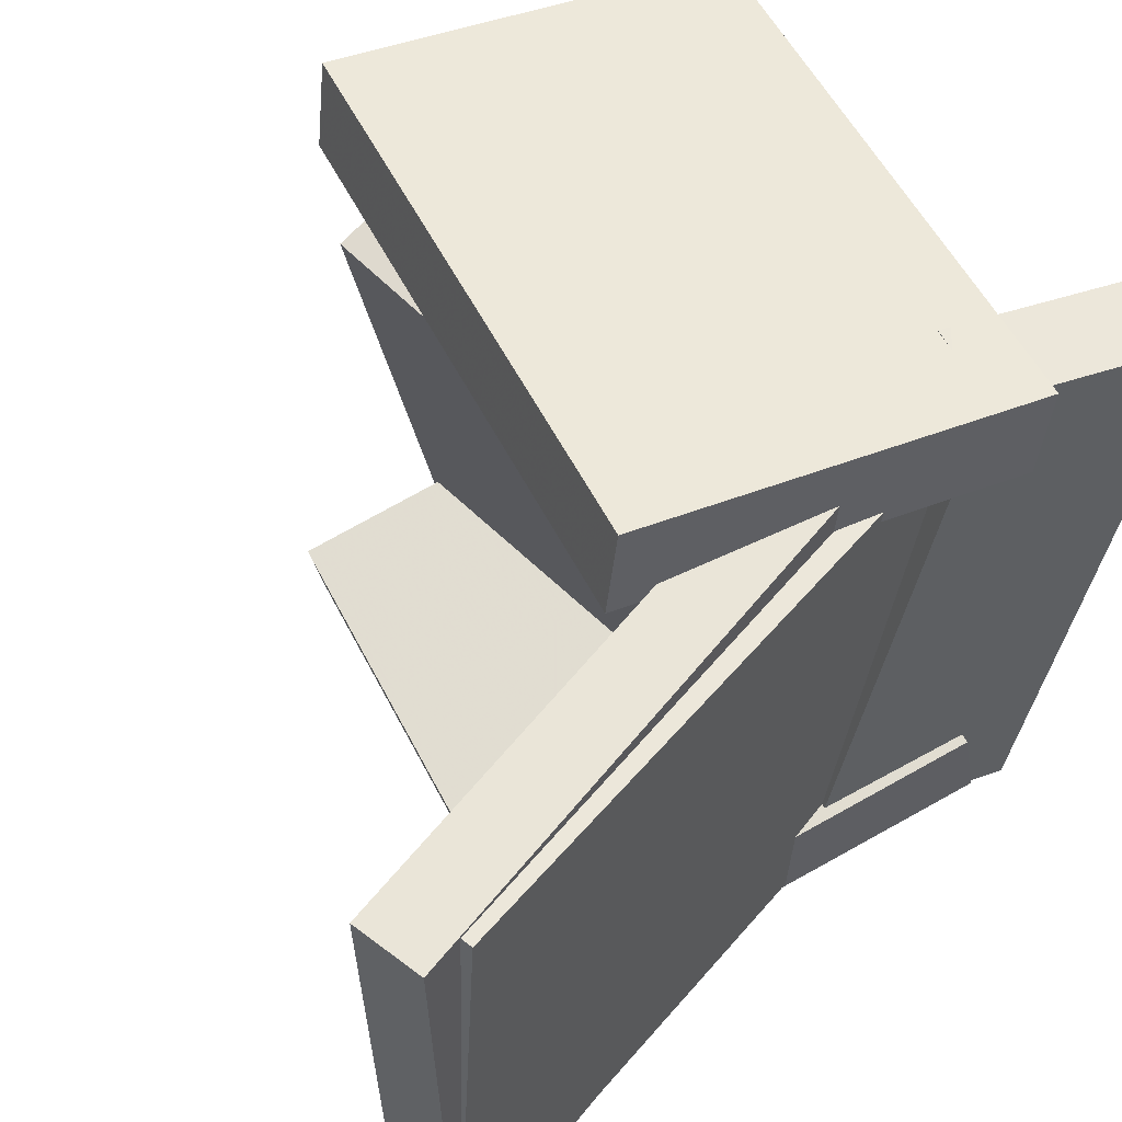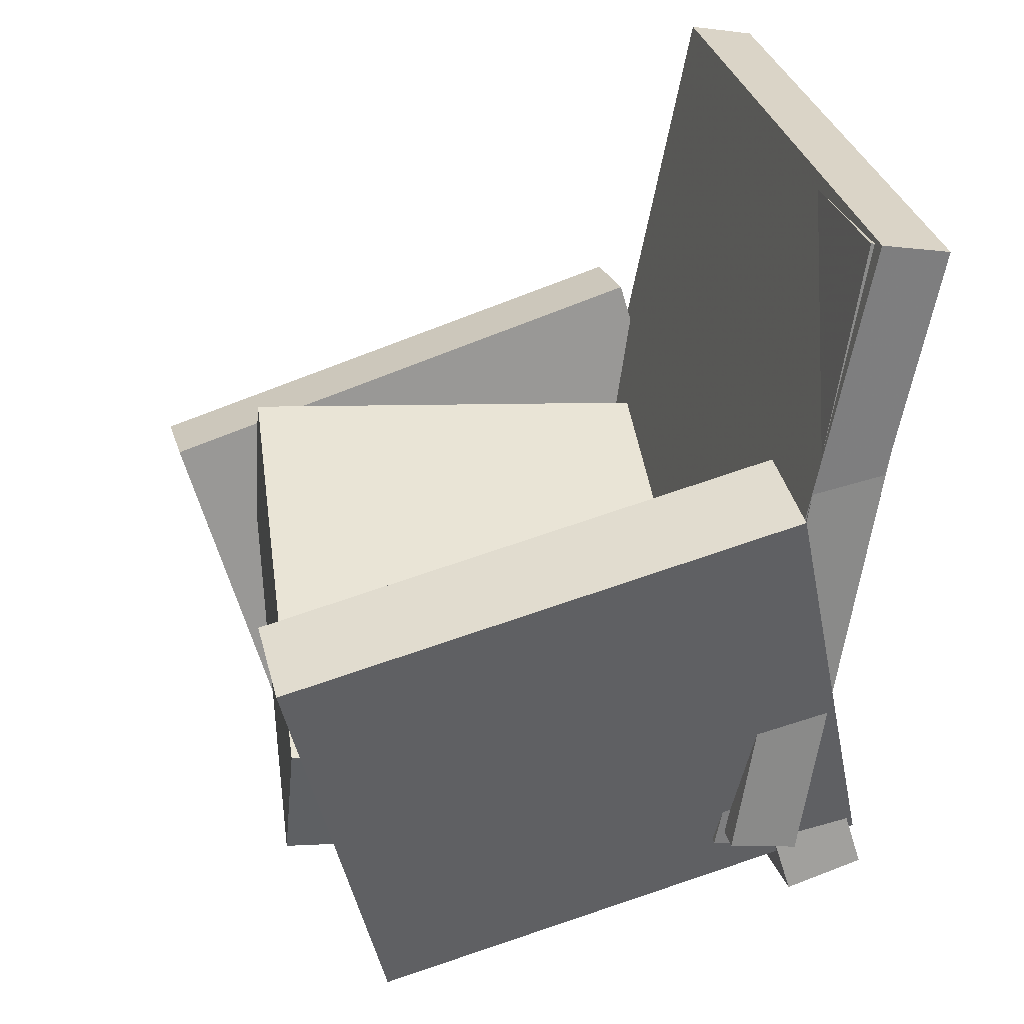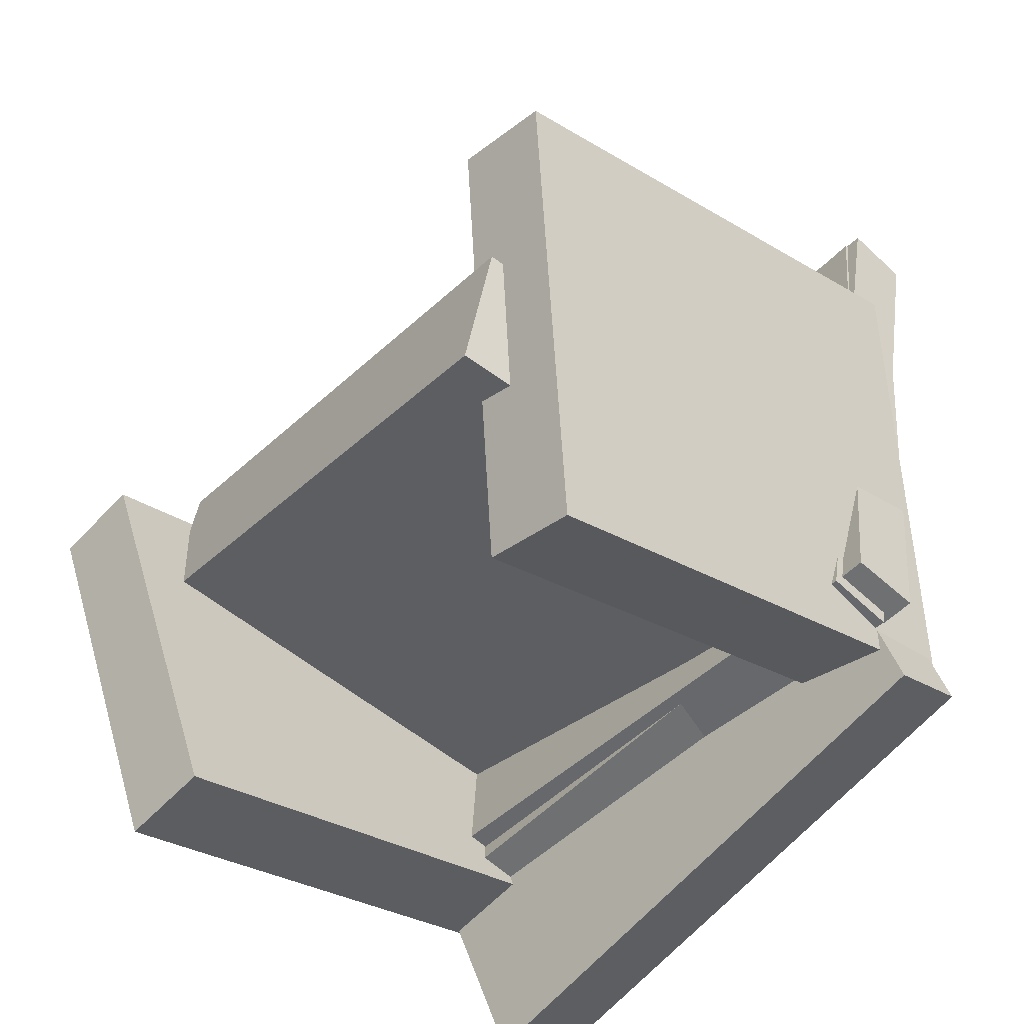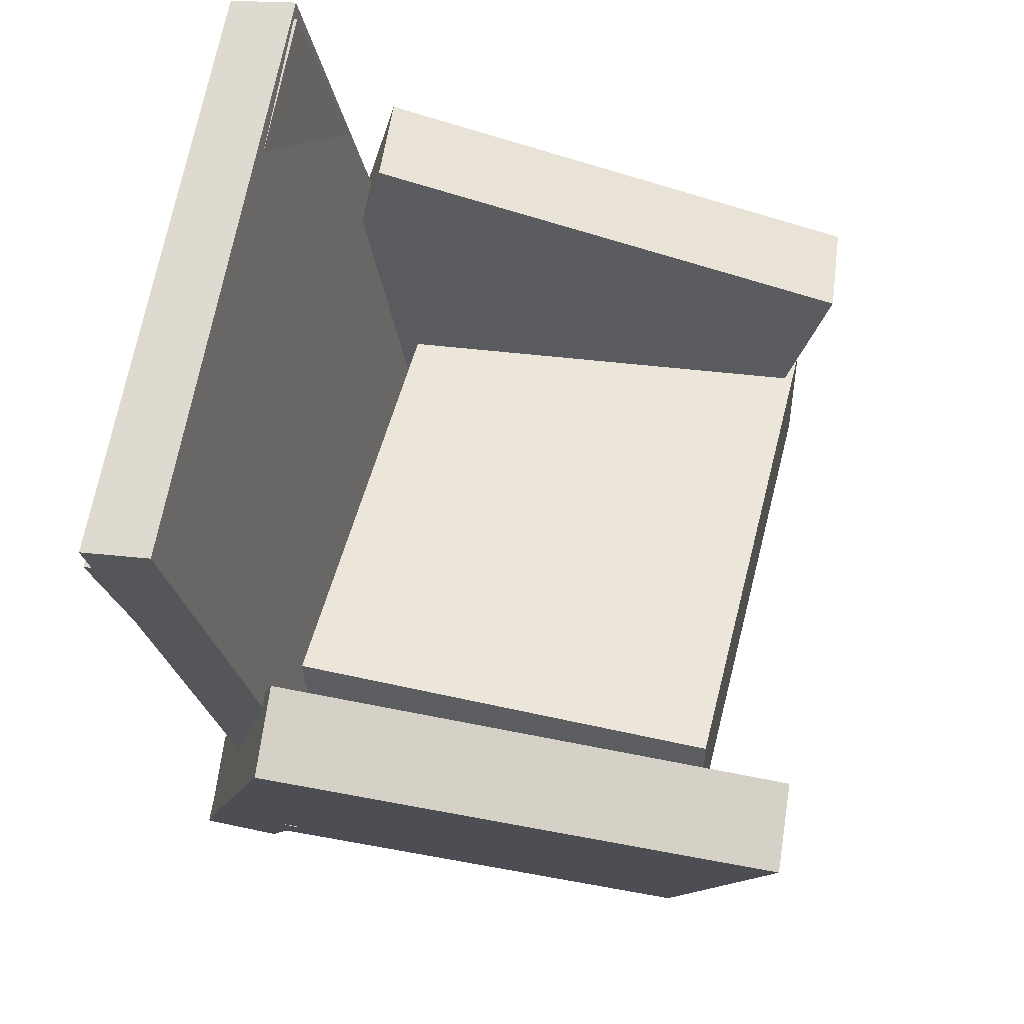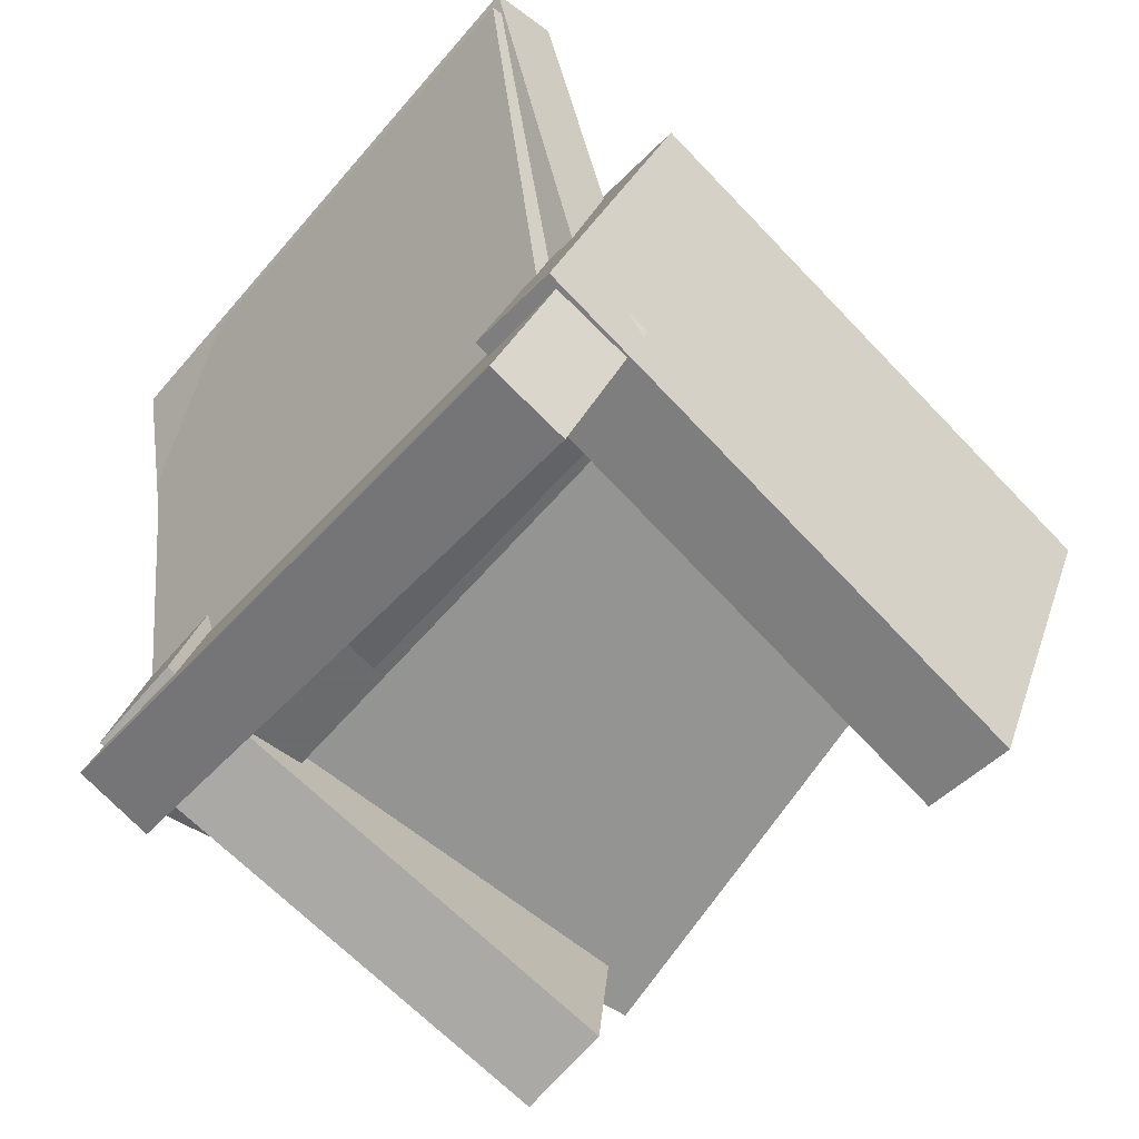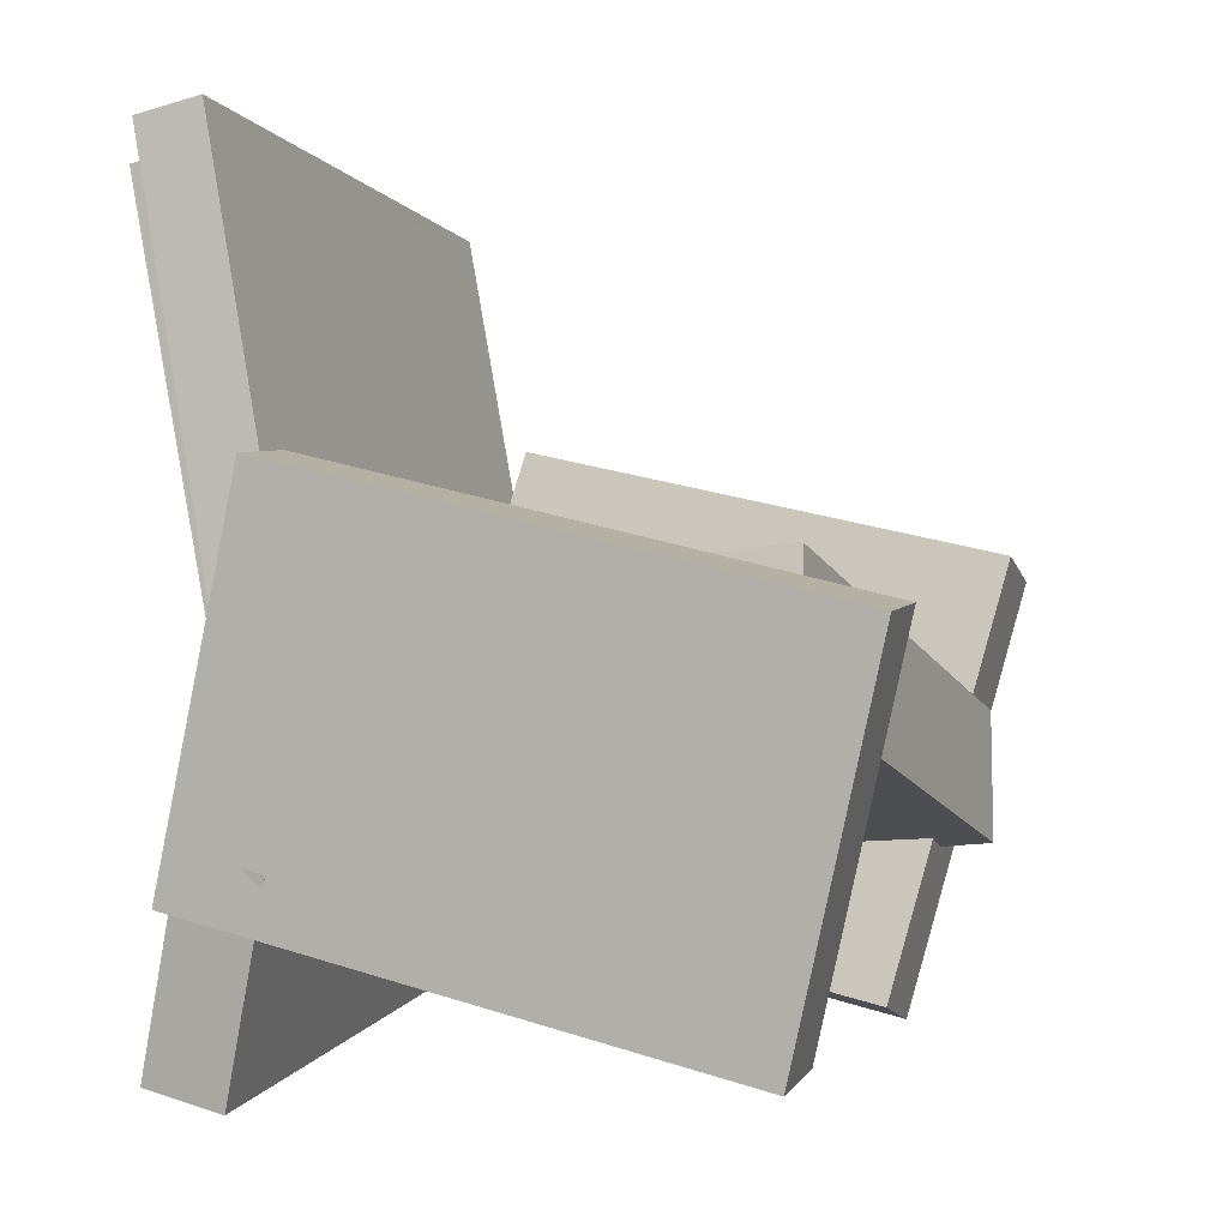
<metadata>
{"format":"obj","ext":"obj","renderer":"f3d","projection":"perspective","resolution":1024,"background":"white","views":[{"elev":57.7,"azim":-130.8,"up":"+Z"},{"elev":30.0,"azim":167.7,"up":"+Y"},{"elev":-46.9,"azim":138.3,"up":"+Y"},{"elev":66.1,"azim":10.3,"up":"+Y"},{"elev":-59.2,"azim":-39.9,"up":"+Y"},{"elev":-4.4,"azim":19.5,"up":"+Y"}]}
</metadata>
<code>
v -0.1512 -0.1191 -0.2113
v -0.2063 -0.1043 -0.2092
v -0.1122 0.02205 -0.1826
v -0.1673 0.03683 -0.1804
v -0.1577 -0.2031 0.2095
v -0.2127 -0.1883 0.2116
v -0.1186 -0.06192 0.2383
v -0.1737 -0.04714 0.2404
f 1.0 7.0 5.0
f 1.0 3.0 7.0
f 1.0 4.0 3.0
f 1.0 2.0 4.0
f 3.0 8.0 7.0
f 3.0 4.0 8.0
f 5.0 7.0 8.0
f 5.0 8.0 6.0
f 1.0 5.0 6.0
f 1.0 6.0 2.0
f 2.0 6.0 8.0
f 2.0 8.0 4.0
v -0.2281 0.3937 -0.2161
v -0.2257 0.3992 0.2135
v -0.1805 0.4028 -0.2165
v -0.1781 0.4082 0.2132
v -0.1384 -0.0767 -0.2107
v -0.136 -0.0713 0.219
v -0.09083 -0.06763 -0.2111
v -0.0884 -0.06222 0.2186
f 9.0 15.0 13.0
f 9.0 11.0 15.0
f 9.0 12.0 11.0
f 9.0 10.0 12.0
f 11.0 16.0 15.0
f 11.0 12.0 16.0
f 13.0 15.0 16.0
f 13.0 16.0 14.0
f 9.0 13.0 14.0
f 9.0 14.0 10.0
f 10.0 14.0 16.0
f 10.0 16.0 12.0
v -0.08586 -0.06541 -0.195
v -0.113 0.01508 0.1811
v -0.09095 0.02498 -0.2147
v -0.118 0.1055 0.1614
v 0.2198 -0.04438 -0.1775
v 0.1927 0.03611 0.1986
v 0.2147 0.04601 -0.1972
v 0.1876 0.1265 0.1789
f 17.0 23.0 21.0
f 17.0 19.0 23.0
f 17.0 20.0 19.0
f 17.0 18.0 20.0
f 19.0 24.0 23.0
f 19.0 20.0 24.0
f 21.0 23.0 24.0
f 21.0 24.0 22.0
f 17.0 21.0 22.0
f 17.0 22.0 18.0
f 18.0 22.0 24.0
f 18.0 24.0 20.0
v -0.1232 0.1893 0.2089
v -0.1948 -0.07278 0.1718
v -0.1212 0.1795 0.2741
v -0.1927 -0.08258 0.237
v 0.2534 0.09024 0.1823
v 0.1818 -0.1718 0.1451
v 0.2554 0.08044 0.2475
v 0.1839 -0.1816 0.2103
f 25.0 31.0 29.0
f 25.0 27.0 31.0
f 25.0 28.0 27.0
f 25.0 26.0 28.0
f 27.0 32.0 31.0
f 27.0 28.0 32.0
f 29.0 31.0 32.0
f 29.0 32.0 30.0
f 25.0 29.0 30.0
f 25.0 30.0 26.0
f 26.0 30.0 32.0
f 26.0 32.0 28.0
v -0.1997 -0.06561 -0.1327
v -0.1245 0.2388 -0.19
v -0.2026 -0.0776 -0.2002
v -0.1274 0.2269 -0.2575
v 0.1562 -0.1534 -0.1323
v 0.2313 0.1511 -0.1896
v 0.1533 -0.1654 -0.1998
v 0.2285 0.1391 -0.2571
f 33.0 39.0 37.0
f 33.0 35.0 39.0
f 33.0 36.0 35.0
f 33.0 34.0 36.0
f 35.0 40.0 39.0
f 35.0 36.0 40.0
f 37.0 39.0 40.0
f 37.0 40.0 38.0
f 33.0 37.0 38.0
f 33.0 38.0 34.0
f 34.0 38.0 40.0
f 34.0 40.0 36.0
v -0.2258 0.3916 -0.206
v -0.2283 0.3697 0.2117
v -0.1773 0.3999 -0.2053
v -0.1798 0.378 0.2124
v -0.1466 -0.06632 -0.2295
v -0.1491 -0.08821 0.1882
v -0.09814 -0.05798 -0.2288
v -0.1007 -0.07987 0.1889
f 41.0 47.0 45.0
f 41.0 43.0 47.0
f 41.0 44.0 43.0
f 41.0 42.0 44.0
f 43.0 48.0 47.0
f 43.0 44.0 48.0
f 45.0 47.0 48.0
f 45.0 48.0 46.0
f 41.0 45.0 46.0
f 41.0 46.0 42.0
f 42.0 46.0 48.0
f 42.0 48.0 44.0

</code>
